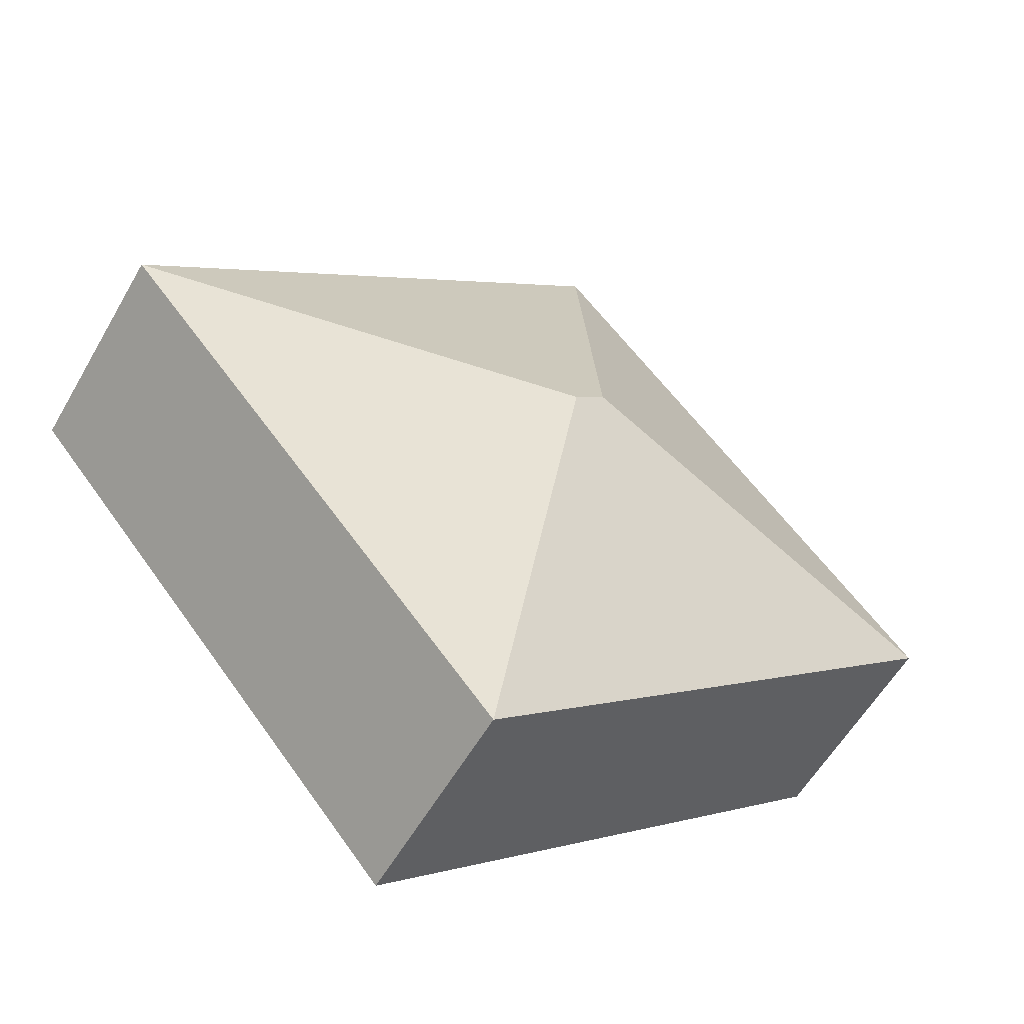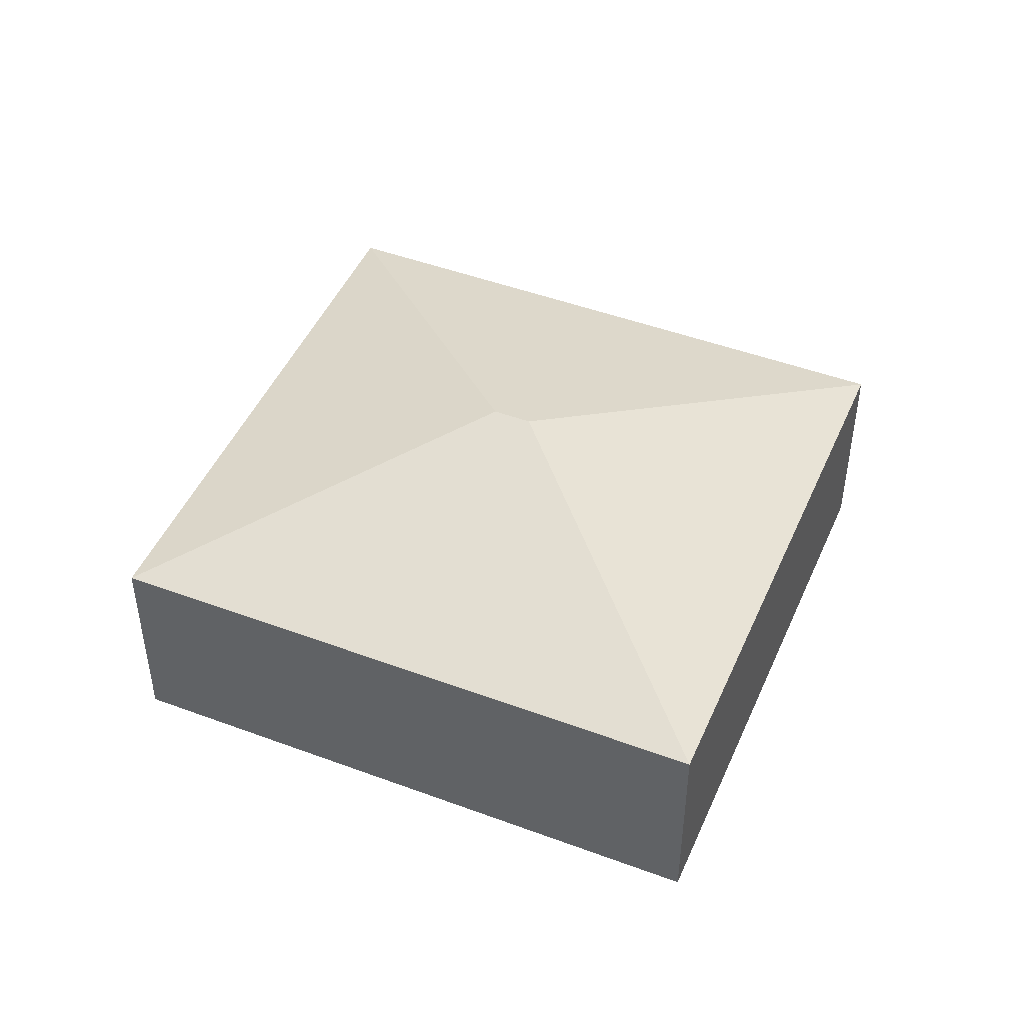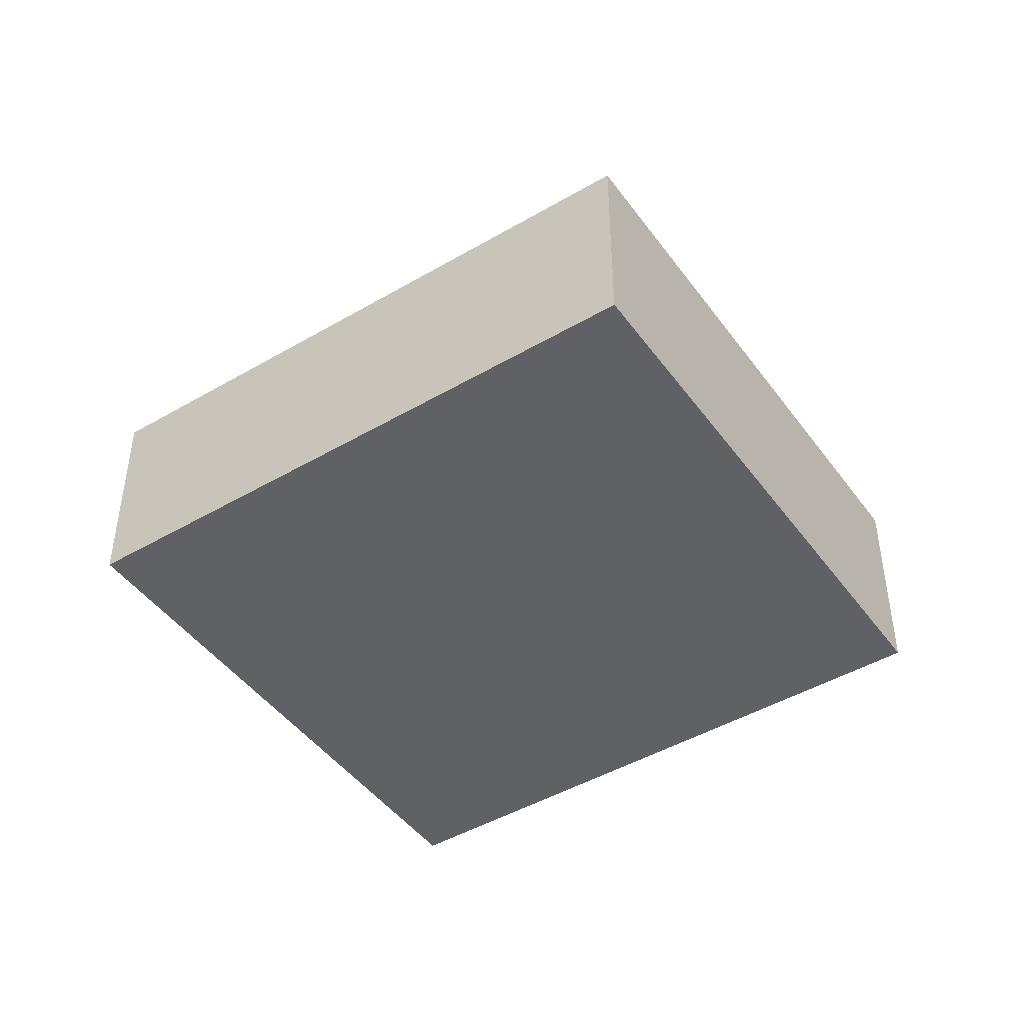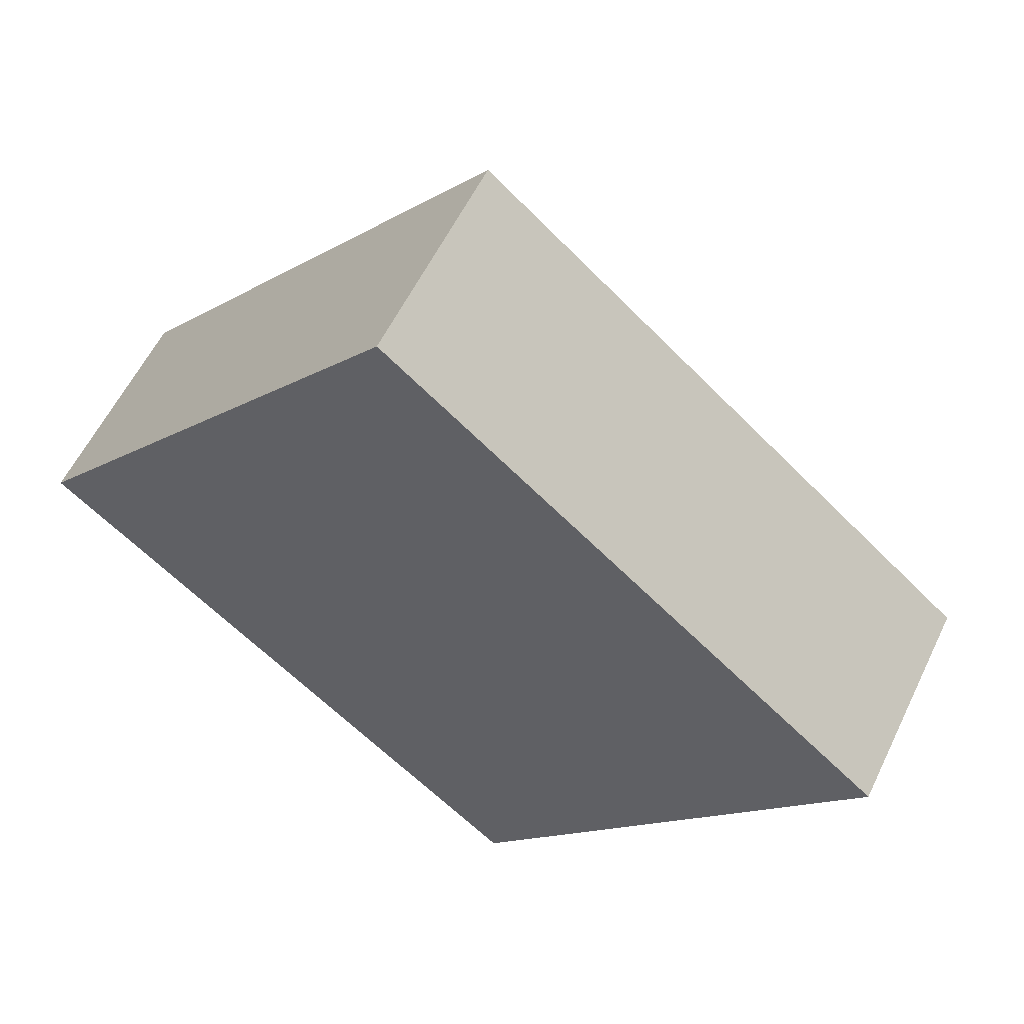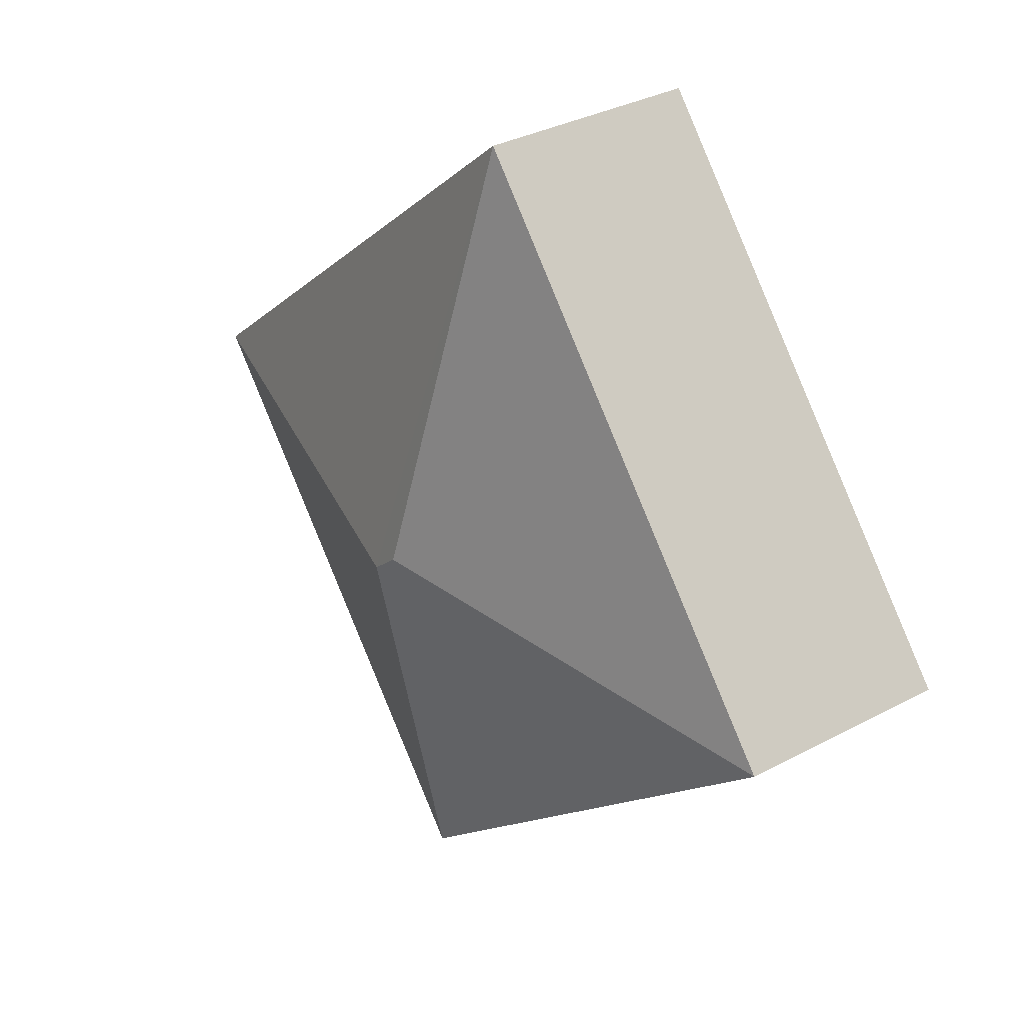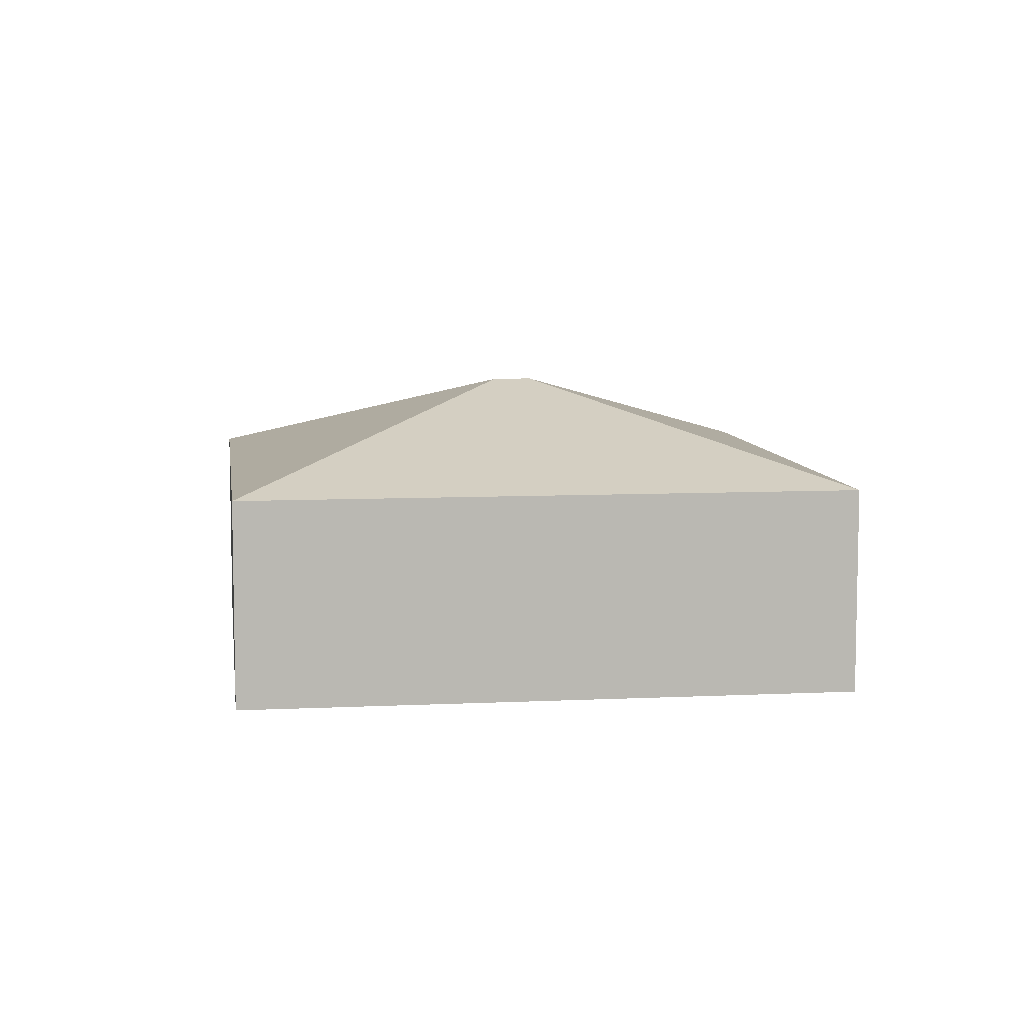
<metadata>
{"format":"obj","ext":"obj","renderer":"f3d","projection":"perspective","resolution":1024,"background":"white","views":[{"elev":-57.0,"azim":150.5,"up":"+Z"},{"elev":46.9,"azim":-116.9,"up":"+Y"},{"elev":-45.7,"azim":-105.9,"up":"+Y"},{"elev":57.3,"azim":25.5,"up":"+Z"},{"elev":33.4,"azim":-126.3,"up":"+Z"},{"elev":7.9,"azim":-147.5,"up":"+Y"}]}
</metadata>
<code>
v  3.121 2.115 0.068
v  2.667 1.457 3.157
v  6.034 1.457 0.313
v  2.912 2.115 0.245
v  0 1.457 8.922e-17
v  3.366 1.457 -2.844
v  0 0 0
v  2.667 -1.933e-16 3.157
v  6.034 -1.917e-17 0.313
v  3.366 1.741e-16 -2.844
g defaultobject
f 1 2 3
f 2 1 4
f 4 5 2
f 1 3 6
f 4 6 5
f 6 4 1
f 7 2 5
f 2 7 8
f 8 3 2
f 3 8 9
f 9 6 3
f 6 9 10
f 10 5 6
f 5 10 7
f 7 9 8
f 9 7 10

</code>
